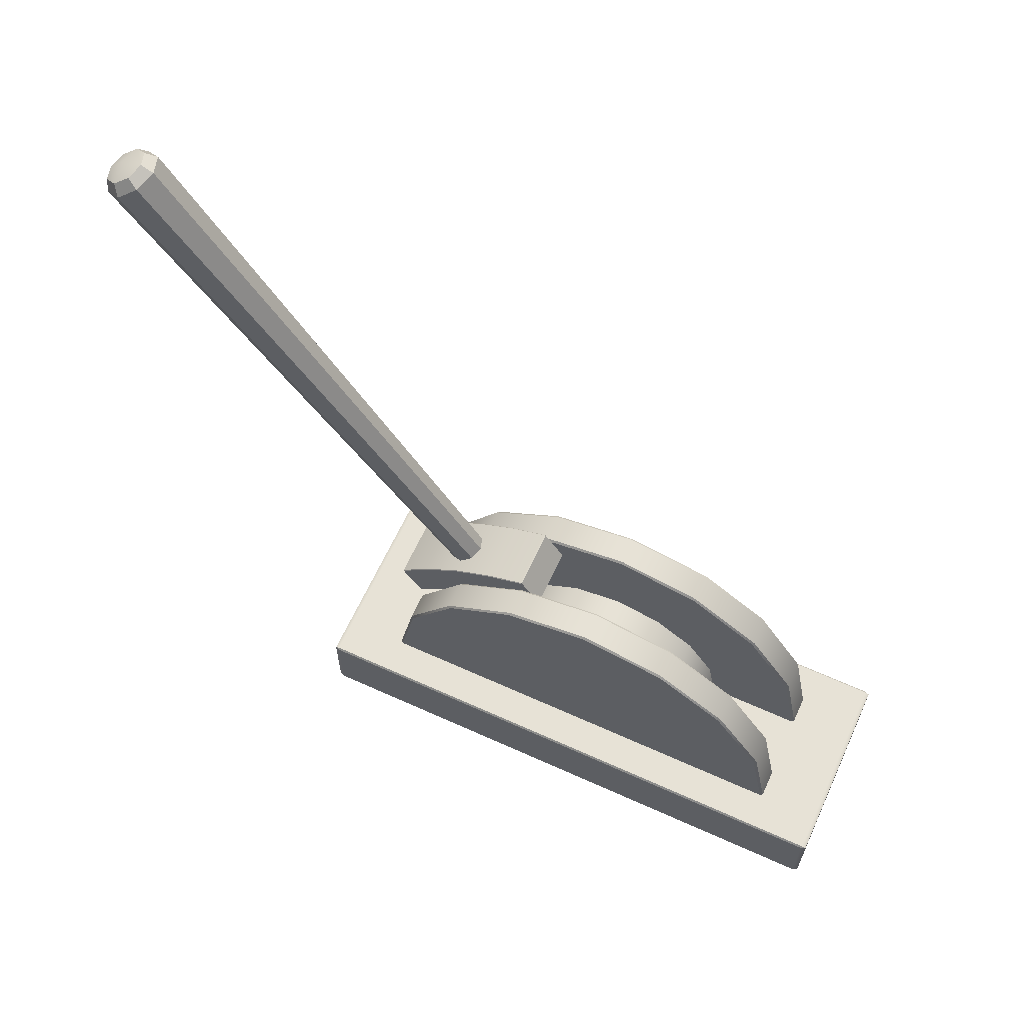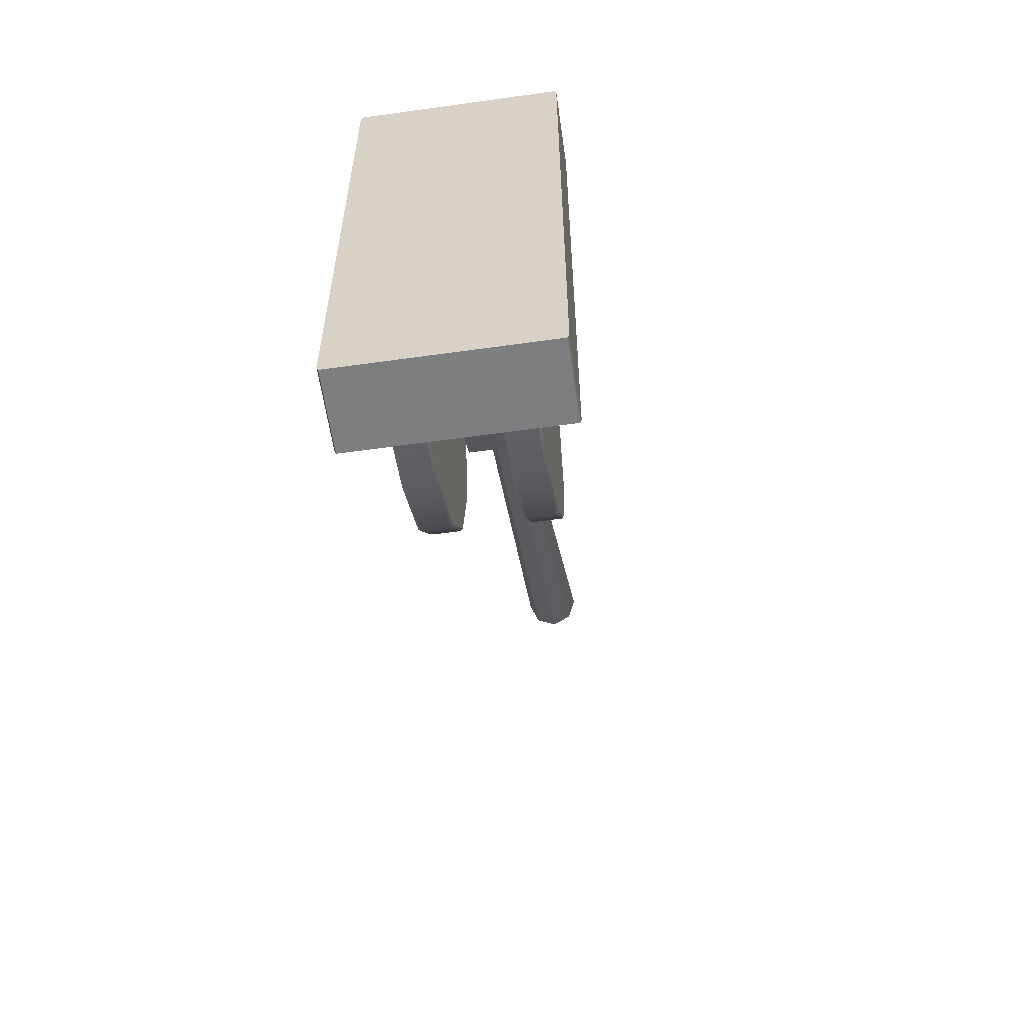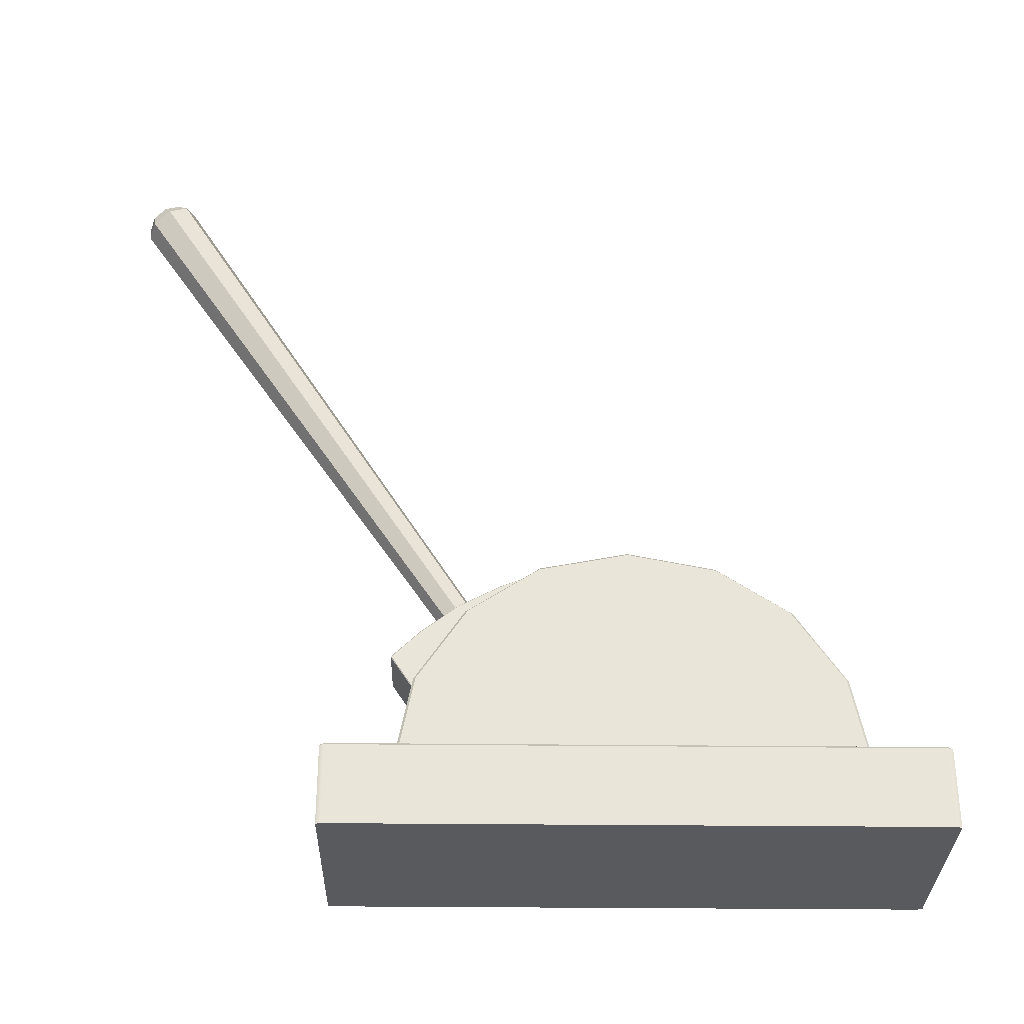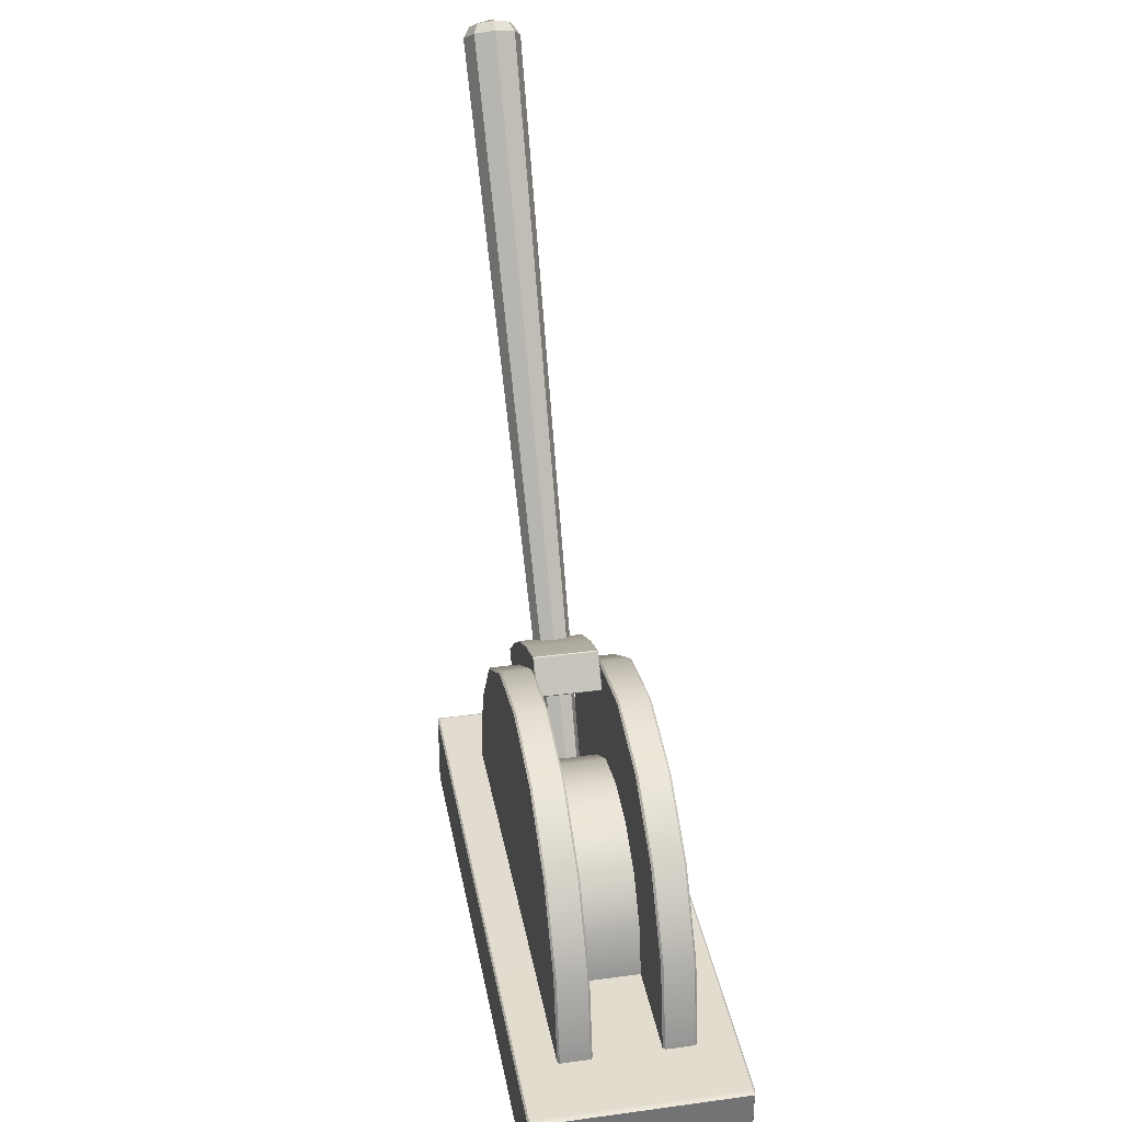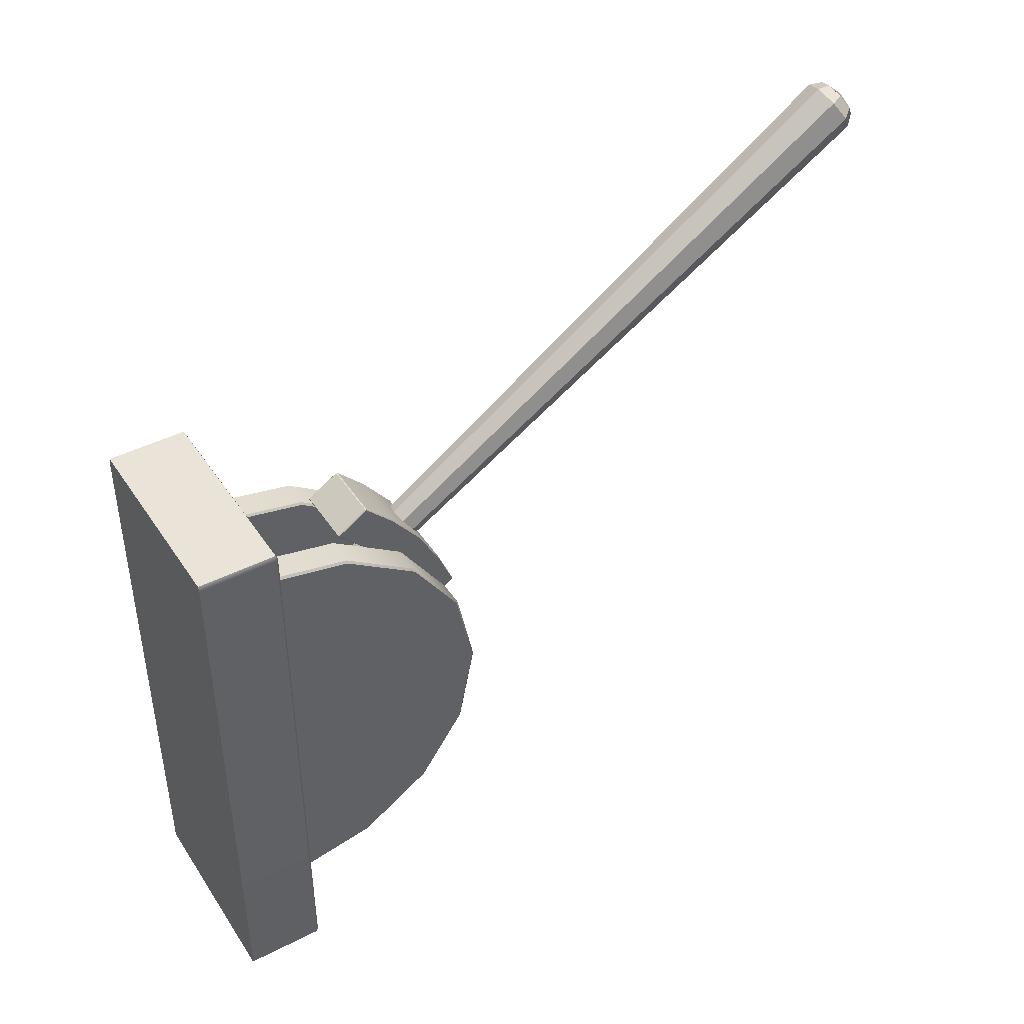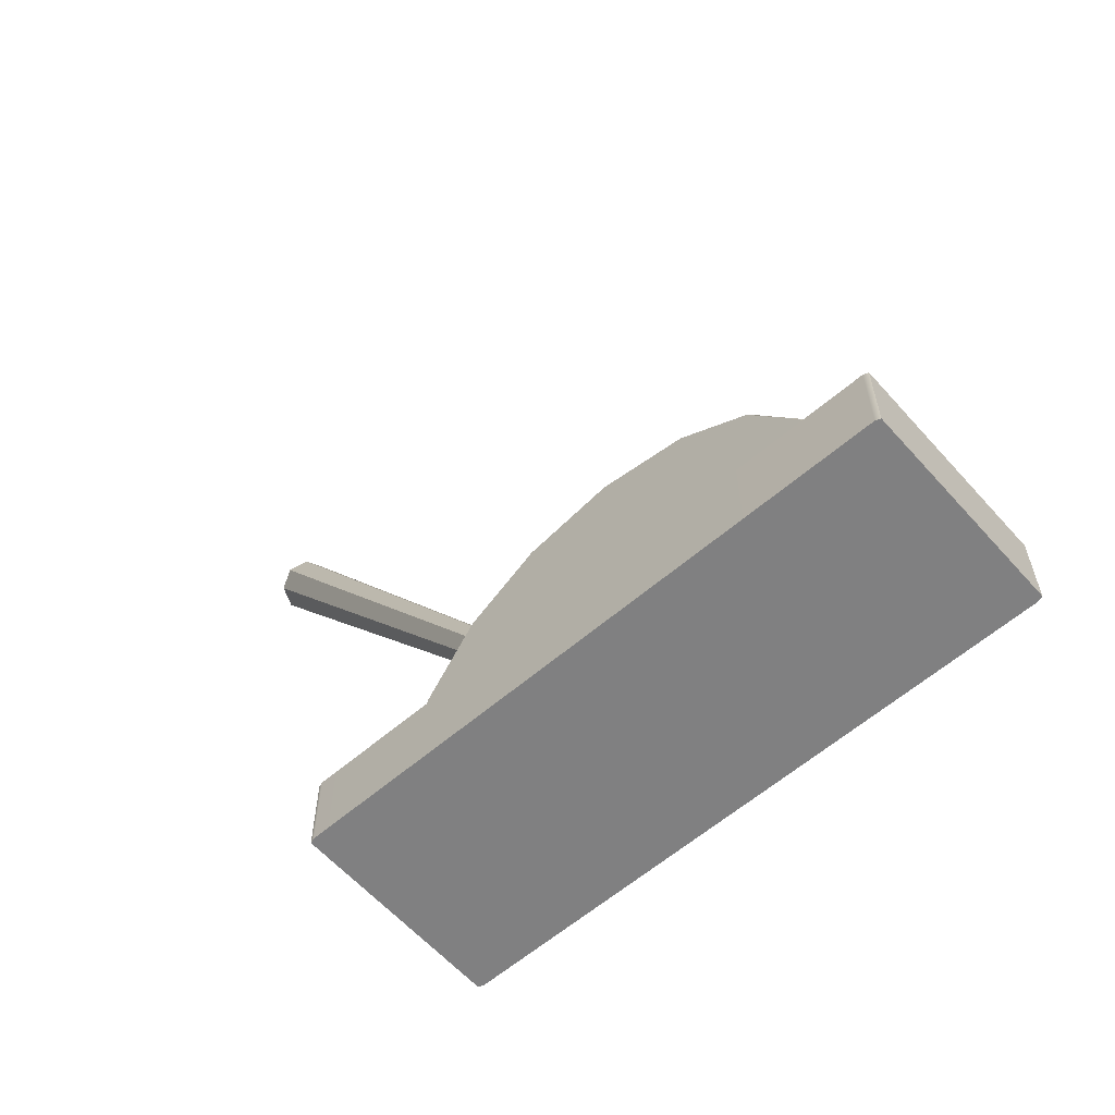
<metadata>
{"format":"obj","ext":"obj","renderer":"f3d","projection":"perspective","resolution":1024,"background":"white","views":[{"elev":63.2,"azim":-65.4,"up":"+Z"},{"elev":-59.3,"azim":-171.8,"up":"+Y"},{"elev":-31.4,"azim":-90.9,"up":"+Z"},{"elev":34.5,"azim":-10.3,"up":"+Z"},{"elev":43.3,"azim":-121.0,"up":"+Y"},{"elev":-60.0,"azim":-48.6,"up":"+Z"}]}
</metadata>
<code>
o Lever2
v -0.09159 0.2383 0.006228
v -0.09018 0.2423 0.006228
v -0.09159 0.2383 0.07094
v -0.09018 0.2383 0.07261
v -0.09018 0.2423 0.07094
v 0.07773 0.2423 0.006227
v 0.07914 0.2383 0.006227
v 0.07773 0.2383 0.07261
v 0.07914 0.2383 0.07094
v 0.07773 0.2423 0.07094
v -0.09018 -0.2423 0.006228
v -0.09159 -0.2383 0.006228
v -0.09018 -0.2383 0.07261
v -0.09159 -0.2383 0.07094
v -0.09018 -0.2423 0.07094
v 0.07914 -0.2383 0.006227
v 0.07773 -0.2423 0.006227
v 0.07773 -0.2383 0.07261
v 0.07773 -0.2423 0.07094
v 0.07914 -0.2383 0.07094
v -0.05999 -0 0.07261
v -0.05999 -0 0.1443
v -0.05999 -0 0.2051
v -0.03311 -0.07504 0.1477
v -0.03311 -0.09805 0.1132
v -0.03311 -0.04061 0.1707
v -0.03311 -0 0.1787
v -0.03311 0.04061 0.1707
v -0.03311 -0.1061 0.07261
v -0.03311 0.07504 0.1477
v -0.03311 0.09805 0.1132
v -0.03311 0.1061 0.07261
v -0.05832 -0 0.26
v -0.05999 -0 0.2583
v -0.05999 -0.07238 0.2439
v -0.05832 -0.07171 0.2457
v -0.05999 -0.1305 0.2051
v -0.05832 -0.1325 0.2051
v -0.05999 -0.1711 0.1443
v -0.05832 -0.1731 0.1443
v -0.05999 0.1711 0.1443
v -0.05832 0.1731 0.1443
v -0.05999 0.1305 0.2051
v -0.05832 0.1325 0.2051
v -0.05999 0.07238 0.2439
v -0.05832 0.07171 0.2457
v -0.03311 0.1313 0.2039
v -0.03478 0.1325 0.2051
v -0.03311 0.1715 0.1437
v -0.03478 0.1731 0.1443
v -0.05832 -0.1874 0.07261
v -0.05999 -0.1854 0.07261
v -0.05999 0.1854 0.07261
v -0.05832 0.1874 0.07261
v -0.03478 0.1874 0.07261
v -0.03311 0.1857 0.07261
v -0.03311 0.1857 0.07261
v -0.03311 -0.1857 0.07261
v -0.03478 -0.1874 0.07261
v -0.03311 -0.1857 0.07261
v -0.03478 -0.1731 0.1443
v -0.03311 -0.1715 0.1437
v -0.03311 -0.1313 0.2039
v -0.03478 -0.1325 0.2051
v -0.03311 -0.07106 0.2442
v -0.03478 -0.07171 0.2457
v -0.03311 -0 0.2583
v -0.03478 -0 0.26
v -0.03311 0.07106 0.2442
v -0.03478 0.07171 0.2457
v 0.04754 -0 0.07261
v 0.04754 -0 0.1443
v 0.04754 -0 0.2051
v 0.02066 -0.07504 0.1477
v 0.02066 -0.09805 0.1132
v 0.02066 -0.04061 0.1707
v 0.02066 -0 0.1787
v 0.02066 0.04061 0.1707
v 0.02066 -0.1061 0.07261
v 0.02066 0.07504 0.1477
v 0.02066 0.09805 0.1132
v 0.02066 0.1061 0.07261
v 0.04587 -0 0.26
v 0.04754 -0 0.2583
v 0.04754 -0.07238 0.2439
v 0.04587 -0.07171 0.2457
v 0.04754 -0.1305 0.2051
v 0.04587 -0.1325 0.2051
v 0.04754 -0.1711 0.1443
v 0.04587 -0.1731 0.1443
v 0.04754 0.1711 0.1443
v 0.04587 0.1731 0.1443
v 0.04754 0.1305 0.2051
v 0.04587 0.1325 0.2051
v 0.04754 0.07238 0.2439
v 0.04587 0.07171 0.2457
v 0.02066 0.1313 0.2039
v 0.02233 0.1325 0.2051
v 0.02066 0.1715 0.1437
v 0.02233 0.1731 0.1443
v 0.04587 -0.1874 0.07261
v 0.04754 -0.1854 0.07261
v 0.04754 0.1854 0.07261
v 0.04587 0.1874 0.07261
v 0.02233 0.1874 0.07261
v 0.02066 0.1857 0.07261
v 0.02066 0.1857 0.07261
v 0.02066 -0.1857 0.07261
v 0.02233 -0.1874 0.07261
v 0.02066 -0.1857 0.07261
v 0.02233 -0.1731 0.1443
v 0.02066 -0.1715 0.1437
v 0.02066 -0.1313 0.2039
v 0.02233 -0.1325 0.2051
v 0.02066 -0.07106 0.2442
v 0.02233 -0.07171 0.2457
v 0.02066 -0 0.2583
v 0.02233 -0 0.26
v 0.02066 0.07106 0.2442
v 0.02233 0.07171 0.2457
f 12 14 3 1
f 17 19 15 11
f 6 7 1 2
f 18 8 4 13
f 2 5 10 6
f 7 9 20 16
f 3 4 5
f 8 9 10
f 13 14 15
f 18 19 20
f 1 3 5 2
f 4 8 10 5
f 9 7 6 10
f 8 18 20 9
f 19 17 16 20
f 18 13 15 19
f 14 12 11 15
f 13 4 3 14
f 16 17 11 12
f 7 16 12 1
f 47 69 28 30
f 55 54 42 50
f 22 23 43 41
f 21 22 41 53
f 52 39 22 21
f 39 37 23 22
f 23 34 45 43
f 68 33 36 66
f 70 46 33 68
f 64 38 40 61
f 61 40 51 59
f 66 36 38 64
f 48 44 46 70
f 50 42 44 48
f 67 65 26 27
f 62 58 29 25
f 56 49 31 32
f 65 63 24 26
f 49 47 30 31
f 75 25 29 79
f 77 27 26 76
f 82 32 31 81
f 76 26 24 74
f 80 30 28 78
f 81 31 30 80
f 69 67 27 28
f 63 62 25 24
f 78 28 27 77
f 55 56 57
f 58 59 60
f 36 33 34 35
f 38 36 35 37
f 40 38 37 39
f 51 40 39 52
f 42 54 53 41
f 44 42 41 43
f 46 44 43 45
f 33 46 45 34
f 64 61 62 63
f 66 64 63 65
f 68 66 65 67
f 70 68 67 69
f 48 70 69 47
f 50 48 47 49
f 55 50 49 56
f 61 59 58 62
f 37 35 34 23
f 97 80 78 119
f 105 100 92 104
f 72 91 93 73
f 71 103 91 72
f 102 71 72 89
f 89 72 73 87
f 73 93 95 84
f 118 116 86 83
f 120 118 83 96
f 114 111 90 88
f 111 109 101 90
f 116 114 88 86
f 98 120 96 94
f 100 98 94 92
f 117 77 76 115
f 112 75 79 108
f 106 82 81 99
f 115 76 74 113
f 99 81 80 97
f 119 78 77 117
f 113 74 75 112
f 105 107 106
f 108 110 109
f 86 85 84 83
f 88 87 85 86
f 90 89 87 88
f 101 102 89 90
f 92 91 103 104
f 94 93 91 92
f 96 95 93 94
f 83 84 95 96
f 114 113 112 111
f 116 115 113 114
f 118 117 115 116
f 120 119 117 118
f 98 97 119 120
f 100 99 97 98
f 105 106 99 100
f 111 112 108 109
f 87 73 84 85
f 74 24 25 75
o Lever2.001
v -0.0327 0.07335 0.255
v -0.03205 0.07274 0.2553
v -0.03205 0.07371 0.2556
v -0.03205 0.05575 0.2294
v -0.0327 0.05638 0.2291
v -0.03205 0.056 0.2286
v -0.0327 0.1752 0.1512
v -0.03205 0.1757 0.1507
v -0.03205 0.1749 0.1506
v -0.03205 0.1927 0.1766
v -0.0327 0.1922 0.1771
v -0.03205 0.1926 0.1777
v -0.0327 0.1685 0.2004
v -0.0327 0.1042 0.2426
v -0.0327 0.1381 0.2241
v -0.03205 0.1046 0.2431
v -0.03205 0.1688 0.201
v -0.03205 0.1384 0.2247
v -0.0327 0.08722 0.2167
v -0.0327 0.1515 0.1745
v -0.0327 0.1211 0.1982
v -0.03205 0.1511 0.174
v -0.03205 0.08687 0.2161
v -0.03205 0.1207 0.1977
v 0.02024 0.07335 0.255
v 0.01959 0.07274 0.2553
v 0.01959 0.07371 0.2556
v 0.01959 0.05575 0.2294
v 0.02024 0.05638 0.2291
v 0.01959 0.056 0.2286
v 0.02024 0.1752 0.1512
v 0.01959 0.1757 0.1507
v 0.01959 0.1749 0.1506
v 0.01959 0.1927 0.1766
v 0.02024 0.1922 0.1771
v 0.01959 0.1926 0.1777
v 0.02024 0.1685 0.2004
v 0.02024 0.1042 0.2426
v 0.02024 0.1381 0.2241
v 0.01959 0.1046 0.2431
v 0.01959 0.1688 0.201
v 0.01959 0.1384 0.2247
v 0.02024 0.08722 0.2167
v 0.02024 0.1515 0.1745
v 0.02024 0.1211 0.1982
v 0.01959 0.1511 0.174
v 0.01959 0.08687 0.2161
v 0.01959 0.1207 0.1977
v 0.005668 0.02516 0.05193
v 0.01153 0.4154 0.6471
v 0.002184 0.01812 0.05654
v 0.006329 0.4049 0.654
v -0.006228 0.01521 0.05845
v -0.006227 0.4005 0.6568
v -0.01464 0.01812 0.05654
v -0.01878 0.4049 0.654
v -0.01812 0.02516 0.05193
v -0.02398 0.4154 0.6471
v -0.01464 0.03219 0.04732
v -0.01878 0.4259 0.6402
v -0.006228 0.0351 0.04541
v -0.006227 0.4302 0.6373
v 0.002184 0.03219 0.04732
v 0.006329 0.4259 0.6402
v 0.01051 0.3964 0.6486
v 0.01744 0.4104 0.6395
v -0.006227 0.3906 0.6524
v -0.02296 0.3964 0.6486
v -0.02989 0.4104 0.6395
v -0.02296 0.4244 0.6303
v -0.006227 0.4302 0.6265
v 0.01051 0.4244 0.6303
v -0.006227 0.418 0.6511
f 137 161 156 132
f 130 154 152 128
f 166 168 144 142
f 127 140 133 131
f 129 142 140 127
f 131 133 137 132
f 121 122 123
f 124 125 126
f 127 128 129
f 130 131 132
f 150 148 124 126
f 128 152 153 129
f 134 121 123 136
f 139 125 121 134
f 143 126 125 139
f 146 147 123 122
f 148 146 122 124
f 124 122 121 125
f 127 131 130 128
f 123 147 160 136
f 134 136 138 135
f 135 138 137 133
f 140 142 144 141
f 141 144 143 139
f 168 167 143 144
f 138 162 161 137
f 136 160 162 138
f 143 167 150 126
f 133 140 141 135
f 135 141 139 134
f 129 153 166 142
f 151 155 157 164
f 153 151 164 166
f 155 156 161 157
f 145 147 146
f 148 150 149
f 151 153 152
f 154 156 155
f 158 160 147 145
f 163 158 145 149
f 167 163 149 150
f 148 149 145 146
f 151 152 154 155
f 158 159 162 160
f 159 157 161 162
f 164 165 168 166
f 165 163 167 168
f 157 159 165 164
f 159 158 163 165
f 132 156 154 130
f 169 186 185 171
f 171 185 187 173
f 173 187 188 175
f 175 188 189 177
f 177 189 190 179
f 179 190 191 181
f 184 182 193 170
f 181 191 192 183
f 183 192 186 169
f 170 172 185 186
f 172 174 187 185
f 174 176 188 187
f 176 178 189 188
f 178 180 190 189
f 180 182 191 190
f 182 184 192 191
f 184 170 186 192
f 182 180 178 193
f 170 193 174 172
f 193 178 176 174

</code>
